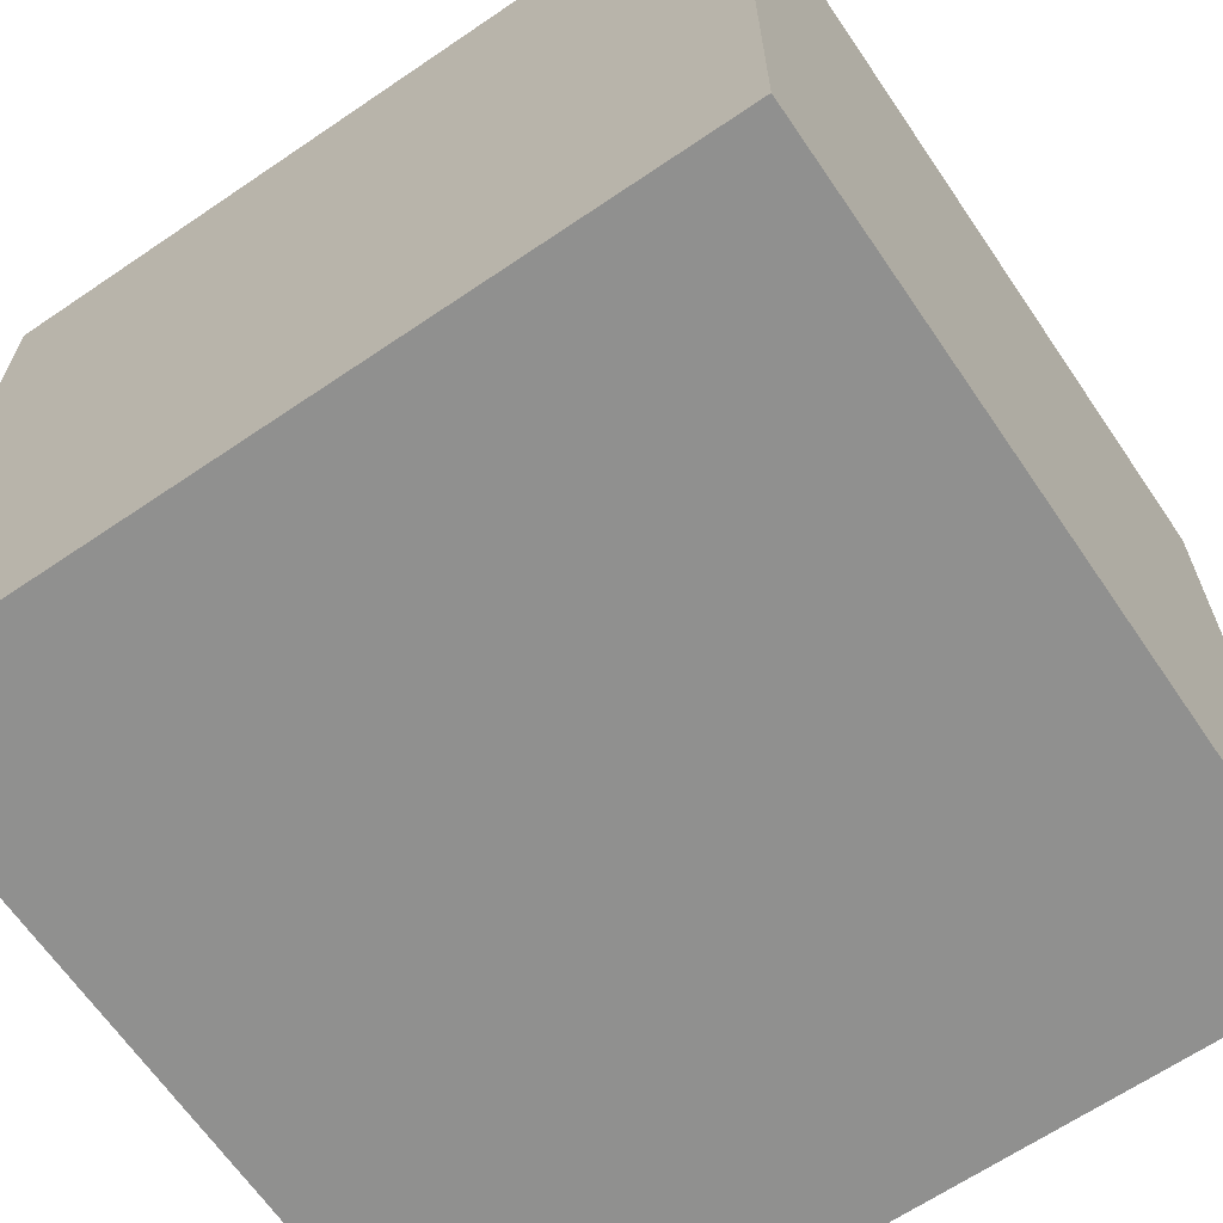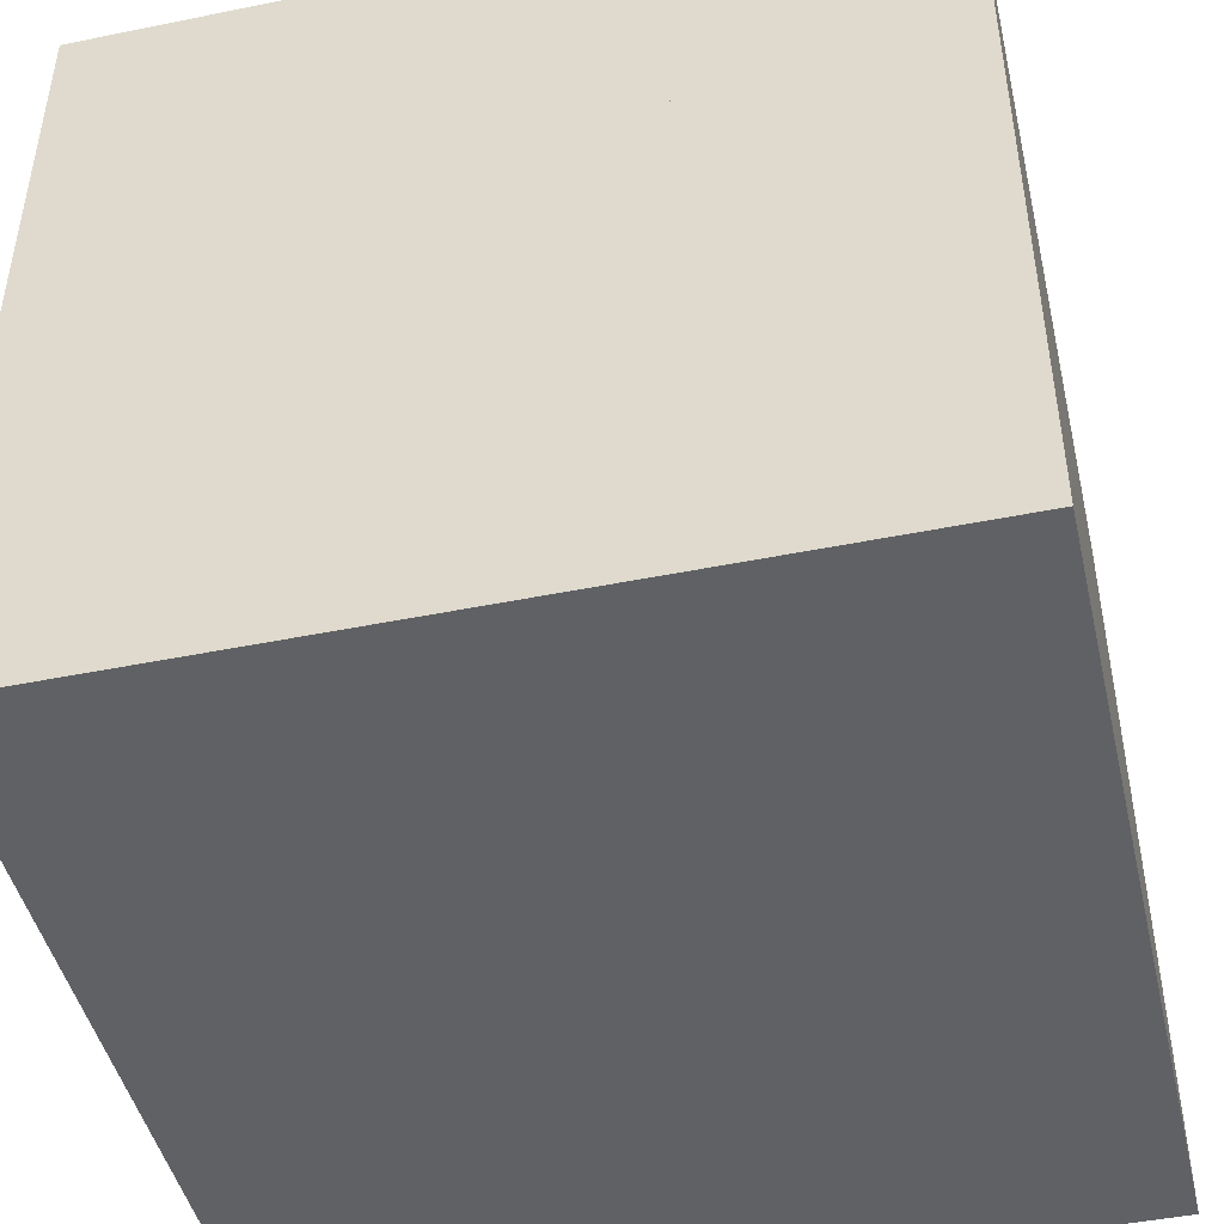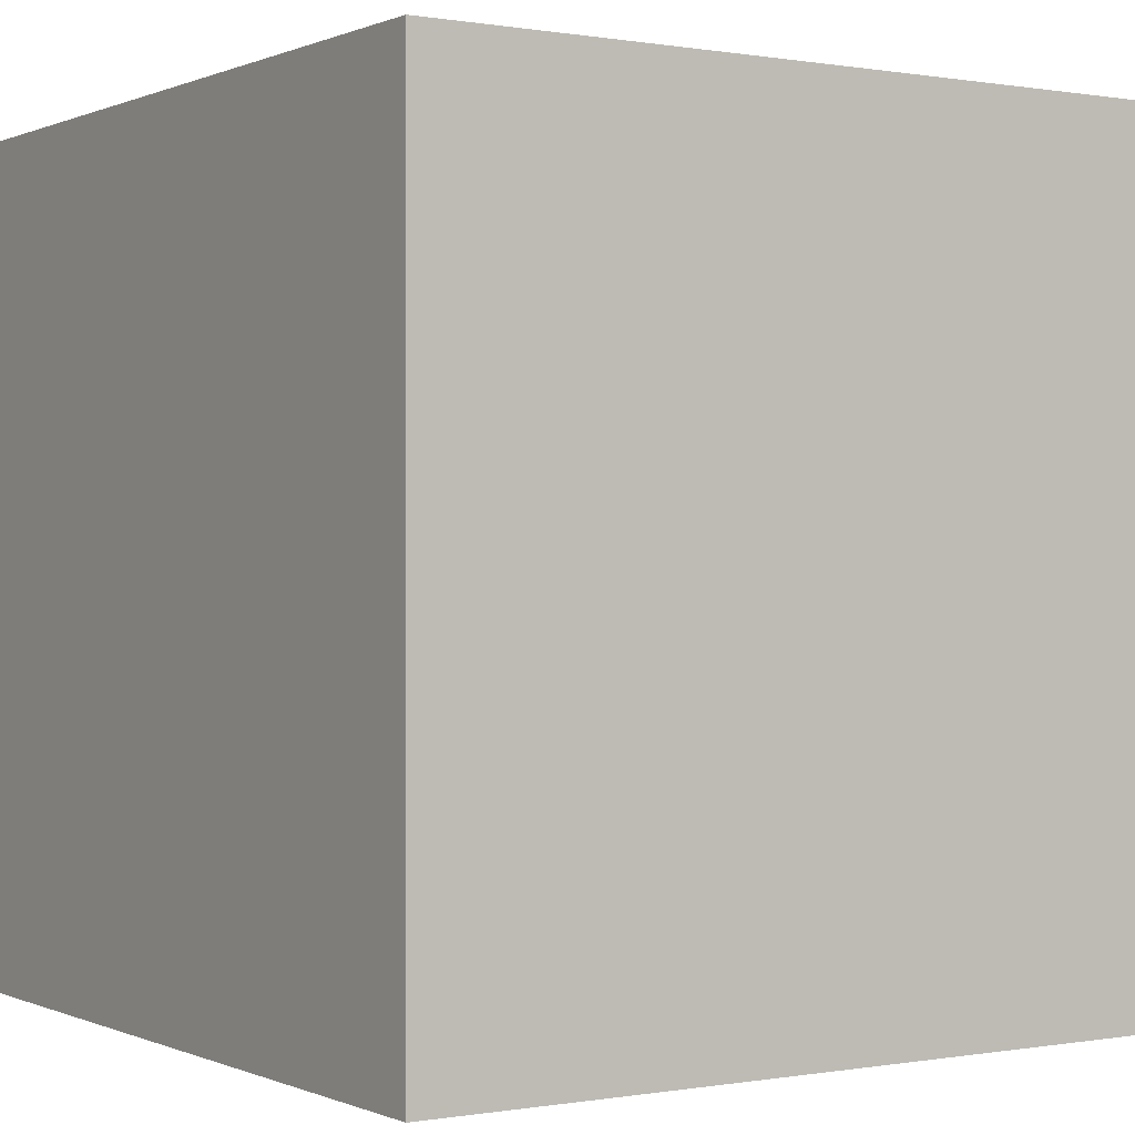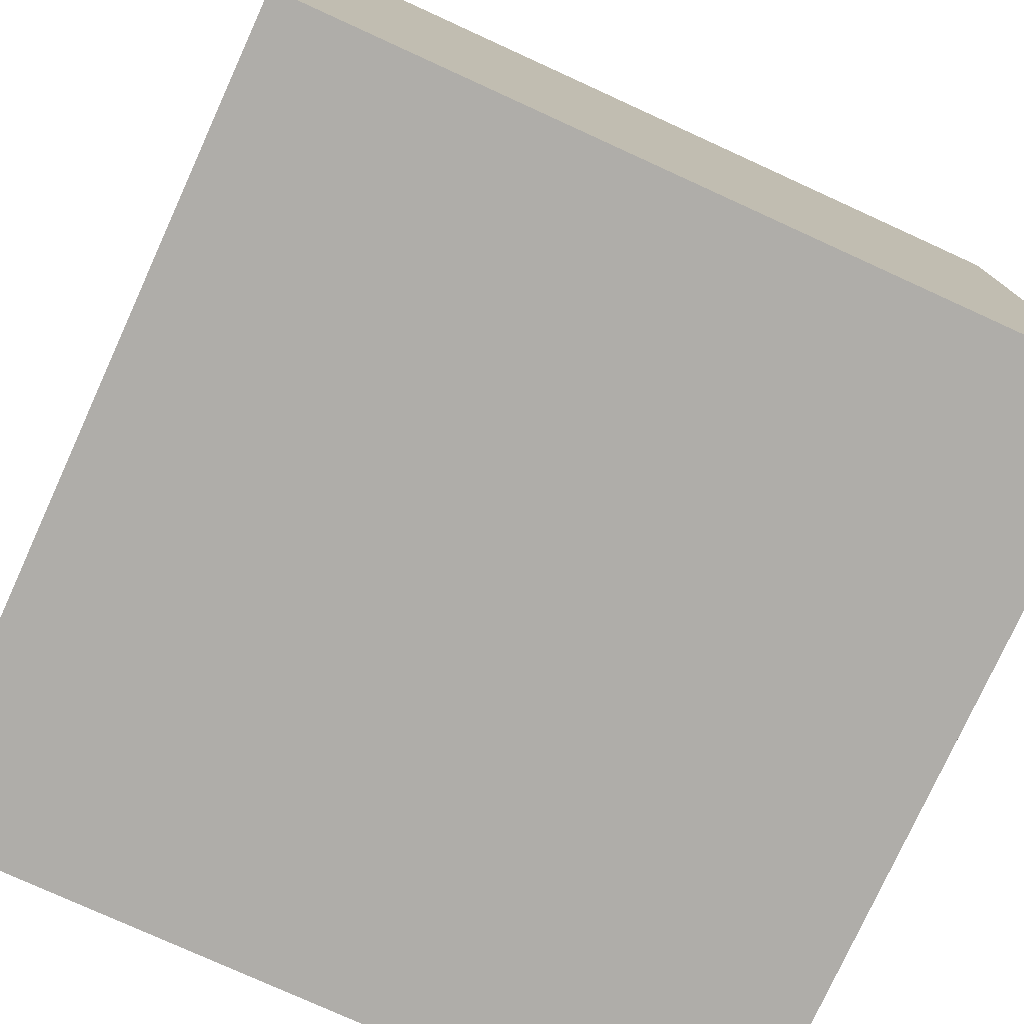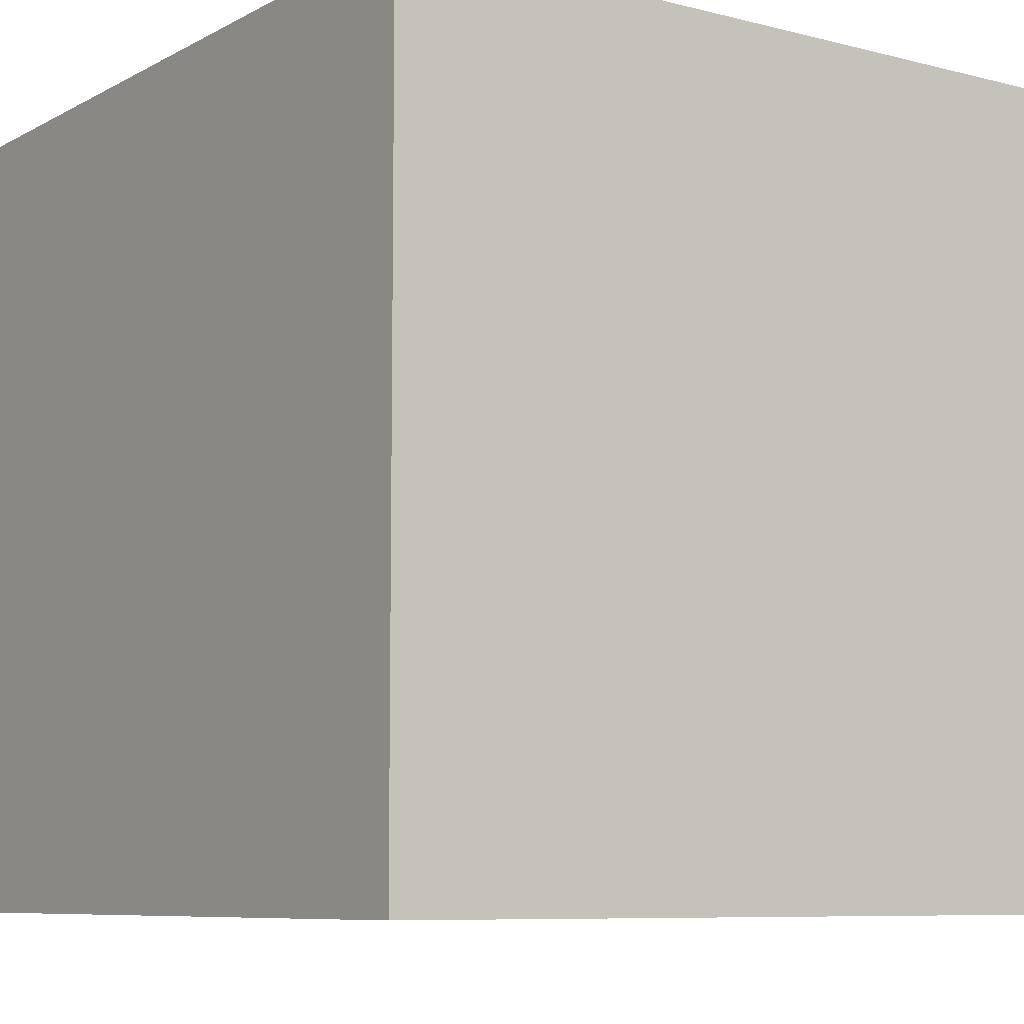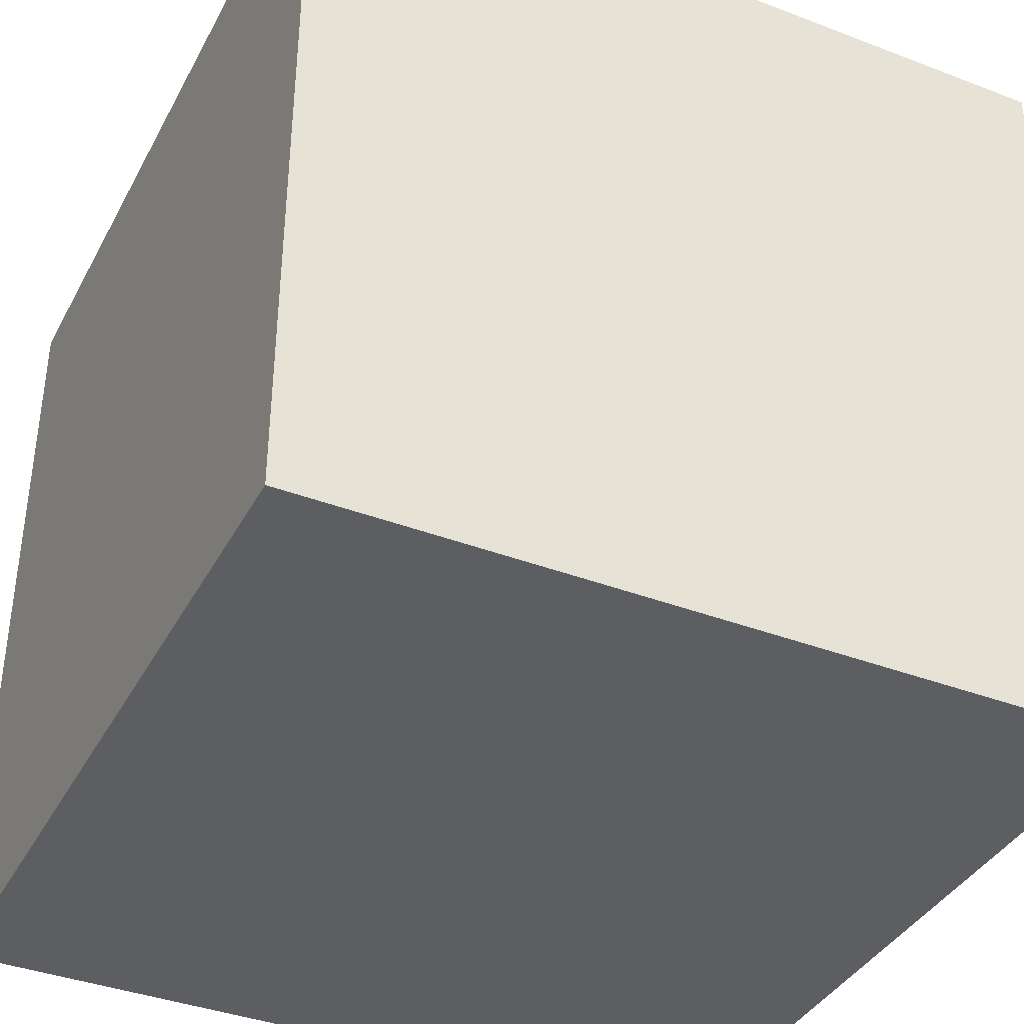
<metadata>
{"format":"obj","ext":"obj","renderer":"f3d","projection":"perspective","resolution":1024,"background":"white","views":[{"elev":-65.6,"azim":124.3,"up":"+Z"},{"elev":-46.1,"azim":-166.9,"up":"+Z"},{"elev":0.1,"azim":56.9,"up":"+Y"},{"elev":-77.3,"azim":-114.5,"up":"+Z"},{"elev":-8.0,"azim":-125.2,"up":"+Y"},{"elev":-38.6,"azim":154.3,"up":"+Y"}]}
</metadata>
<code>
o led2
v 0.19 -0.01562 0.01562
v 0.19 -0.04688 0.01562
v 0.19 -0.01562 0.04688
v 0.19 -0.04688 0.04688
f 2 1 3
f 2 3 4
o led0
v 0.19 0.04688 0.01562
v 0.19 0.01562 0.01562
v 0.19 0.04688 0.04688
v 0.19 0.01562 0.04688
f 6 5 7
f 6 7 8
o led1
v 0.19 0.04688 -0.04688
v 0.19 0.01562 -0.04688
v 0.19 0.04688 -0.01562
v 0.19 0.01562 -0.01562
f 10 9 11
f 10 11 12
o led3
v 0.19 -0.01562 -0.04688
v 0.19 -0.04688 -0.04688
v 0.19 -0.01562 -0.01562
v 0.19 -0.04688 -0.01562
f 14 13 15
f 14 15 16
o main
v 0 -0.3125 -0.3125
v 0 -0.3125 0.3125
v 0 0.3125 0.3125
v 0 0.3125 -0.3125
v 0.1875 -0.3125 -0.3125
v 0.1875 -0.3125 0.3125
v 0.1875 0.3125 0.3125
v 0.1875 0.3125 -0.3125
v 0.1875 0.25 0.25
v 0.1875 0.0625 0.25
v 0.1875 0.0625 0.0625
v 0.1875 0.25 0.25
v 0.1875 0.0625 0.25
v 0.1875 0.0625 0.0625
v 0.1875 0.0625 0.25
v 0.1875 0.25 0.0625
v 0.1875 0.0625 0.0625
v 0.1875 0.0625 0.25
v 0.1875 0.25 0.0625
v 0.1875 0.0625 0.0625
v 0.125 0.25 0.25
v 0.125 0.0625 0.25
v 0.125 0.25 0.0625
v 0.125 0.0625 0.0625
v 0.1875 -0.0625 0.25
v 0.1875 -0.25 0.25
v 0.1875 -0.0625 0.0625
v 0.1875 -0.25 0.0625
v 0.125 -0.0625 0.25
v 0.125 -0.25 0.25
v 0.125 -0.0625 0.0625
v 0.125 -0.25 0.0625
v 0.1875 -0.0625 -0.0625
v 0.1875 -0.25 -0.0625
v 0.1875 -0.0625 -0.25
v 0.1875 -0.25 -0.25
v 0.125 -0.0625 -0.0625
v 0.125 -0.25 -0.0625
v 0.125 -0.0625 -0.25
v 0.125 -0.25 -0.25
v 0.1875 0.25 -0.0625
v 0.1875 0.0625 -0.0625
v 0.1875 0.25 -0.25
v 0.1875 0.0625 -0.25
v 0.125 0.25 -0.0625
v 0.125 0.0625 -0.0625
v 0.125 0.25 -0.25
v 0.125 0.0625 -0.25
f 18 17 21
f 18 21 22
f 22 23 19
f 22 19 18
f 23 24 20
f 23 20 19
f 17 20 24
f 17 24 21
f 17 18 19
f 17 19 20
f 27 26 29
f 27 29 30
f 30 29 31
f 30 31 33
f 32 33 36
f 32 36 35
f 36 35 39
f 36 39 40
f 34 36 40
f 34 40 38
f 25 34 38
f 25 38 37
f 25 37 39
f 25 39 35
f 38 40 39
f 38 39 37
f 44 43 47
f 44 47 48
f 42 44 48
f 42 48 46
f 41 42 46
f 41 46 45
f 41 45 47
f 41 47 43
f 46 48 47
f 46 47 45
f 52 51 55
f 52 55 56
f 50 52 56
f 50 56 54
f 49 50 54
f 49 54 53
f 49 53 55
f 49 55 51
f 54 56 55
f 54 55 53
f 60 59 63
f 60 63 64
f 58 60 64
f 58 64 62
f 57 58 62
f 57 62 61
f 57 61 63
f 57 63 59
f 62 64 63
f 62 63 61
f 35 23 28
f 57 59 24
f 23 35 57
f 23 57 24
f 34 28 23
f 41 22 42
f 22 41 34
f 22 34 23
f 21 50 44
f 21 44 22
f 22 44 42
f 21 52 50
f 21 51 52
f 60 51 21
f 60 21 24
f 24 59 60
f 60 58 49
f 60 49 51
f 35 36 58
f 35 58 57
f 49 58 36
f 49 36 43
f 50 49 43
f 50 43 44
f 41 43 36
f 41 36 34
o Minecraft_2_Edge_Connectivity_Cube.002
v 0 0.5 0.5
v 0 0.5 -0.5
v 0 -0.5 -0.5
v 0 -0.5 0.5
v 0.5 0.5 -0
v 0.5 -0.5 0
f 65 66 67
f 65 67 68
f 66 69 70
f 66 70 67
f 65 69 66
f 67 70 68
f 69 65 68
f 69 68 70
o Minecraft_4_Edge_Connectivity_Cube.001
v 0 0.5 0.5
v 0 0.5 -0.5
v 0 -0.5 -0.5
v 0 -0.5 0.5
v 0.5 -0 -0
f 71 72 73
f 71 73 74
f 71 75 72
f 72 75 73
f 73 75 74
f 75 71 74
o Minecraft_Block_Cube
v 0 0.5 0.5
v 0 0.5 -0.5
v 0 -0.5 -0.5
v 0 -0.5 0.5
v 1 0.5 0.5
v 1 0.5 -0.5
v 1 -0.5 -0.5
v 1 -0.5 0.5
f 76 77 78
f 76 78 79
f 80 83 82
f 80 82 81
f 76 80 81
f 76 81 77
f 77 81 82
f 77 82 78
f 78 82 83
f 78 83 79
f 80 76 79
f 80 79 83

</code>
